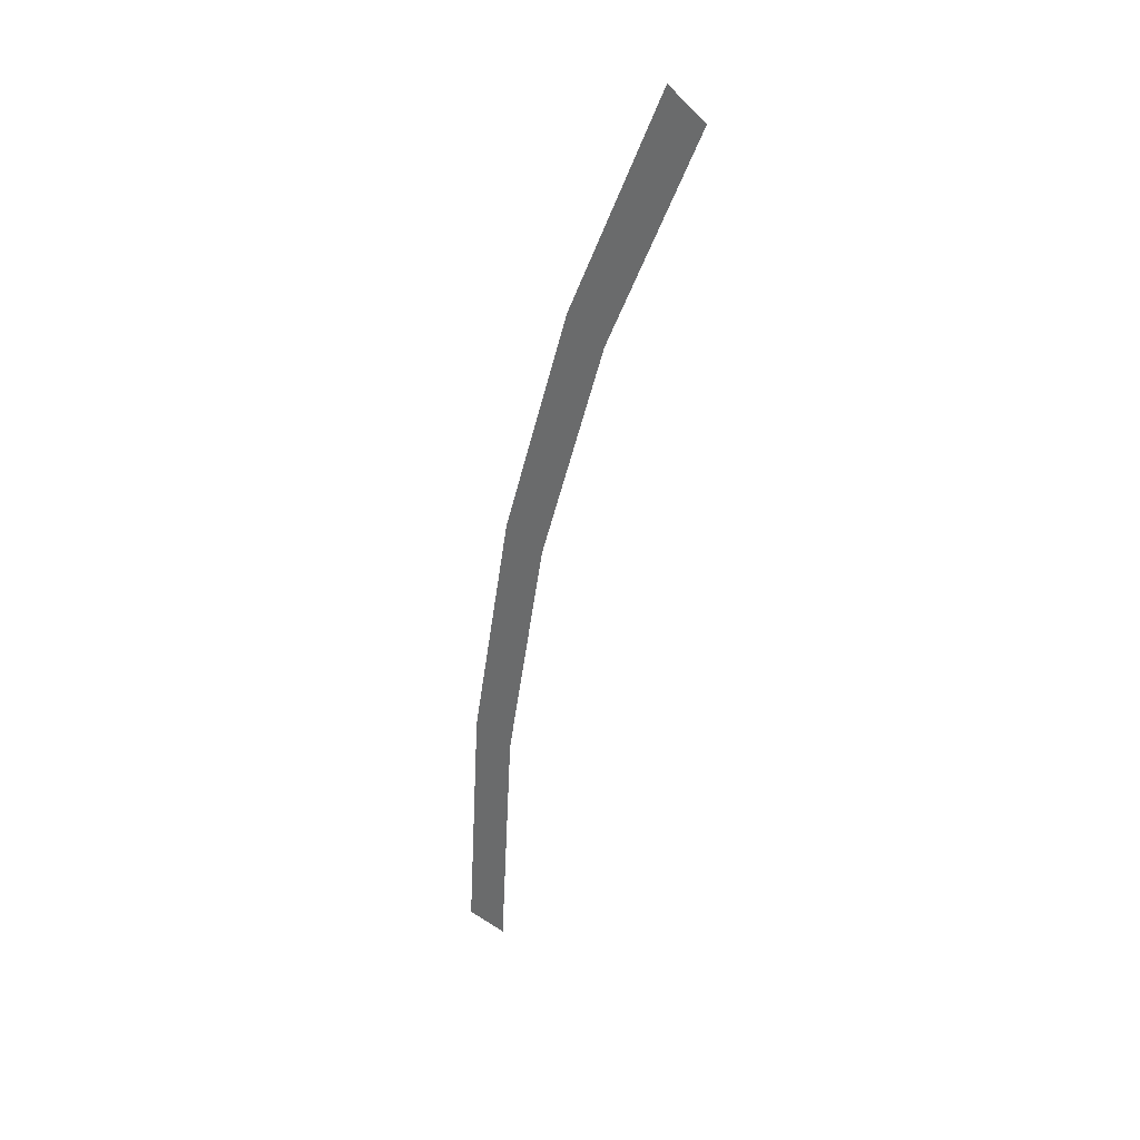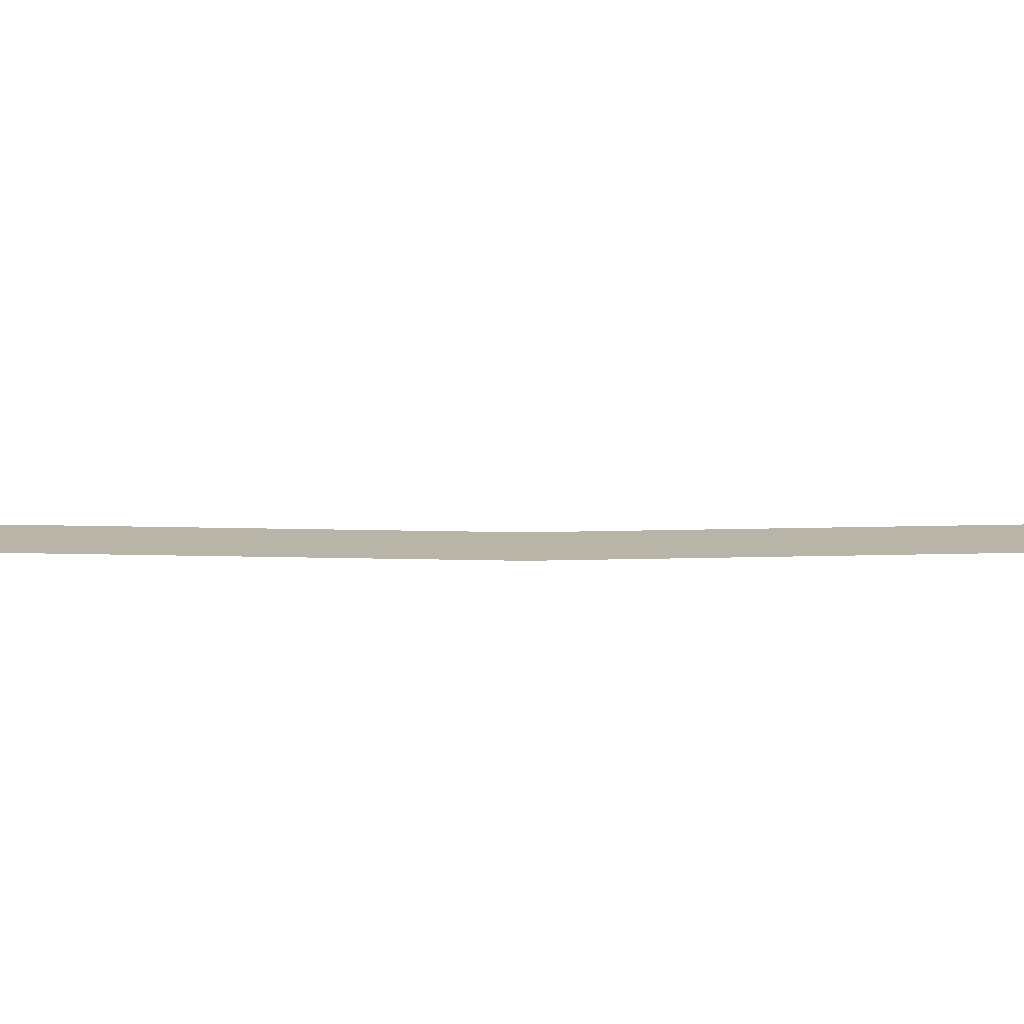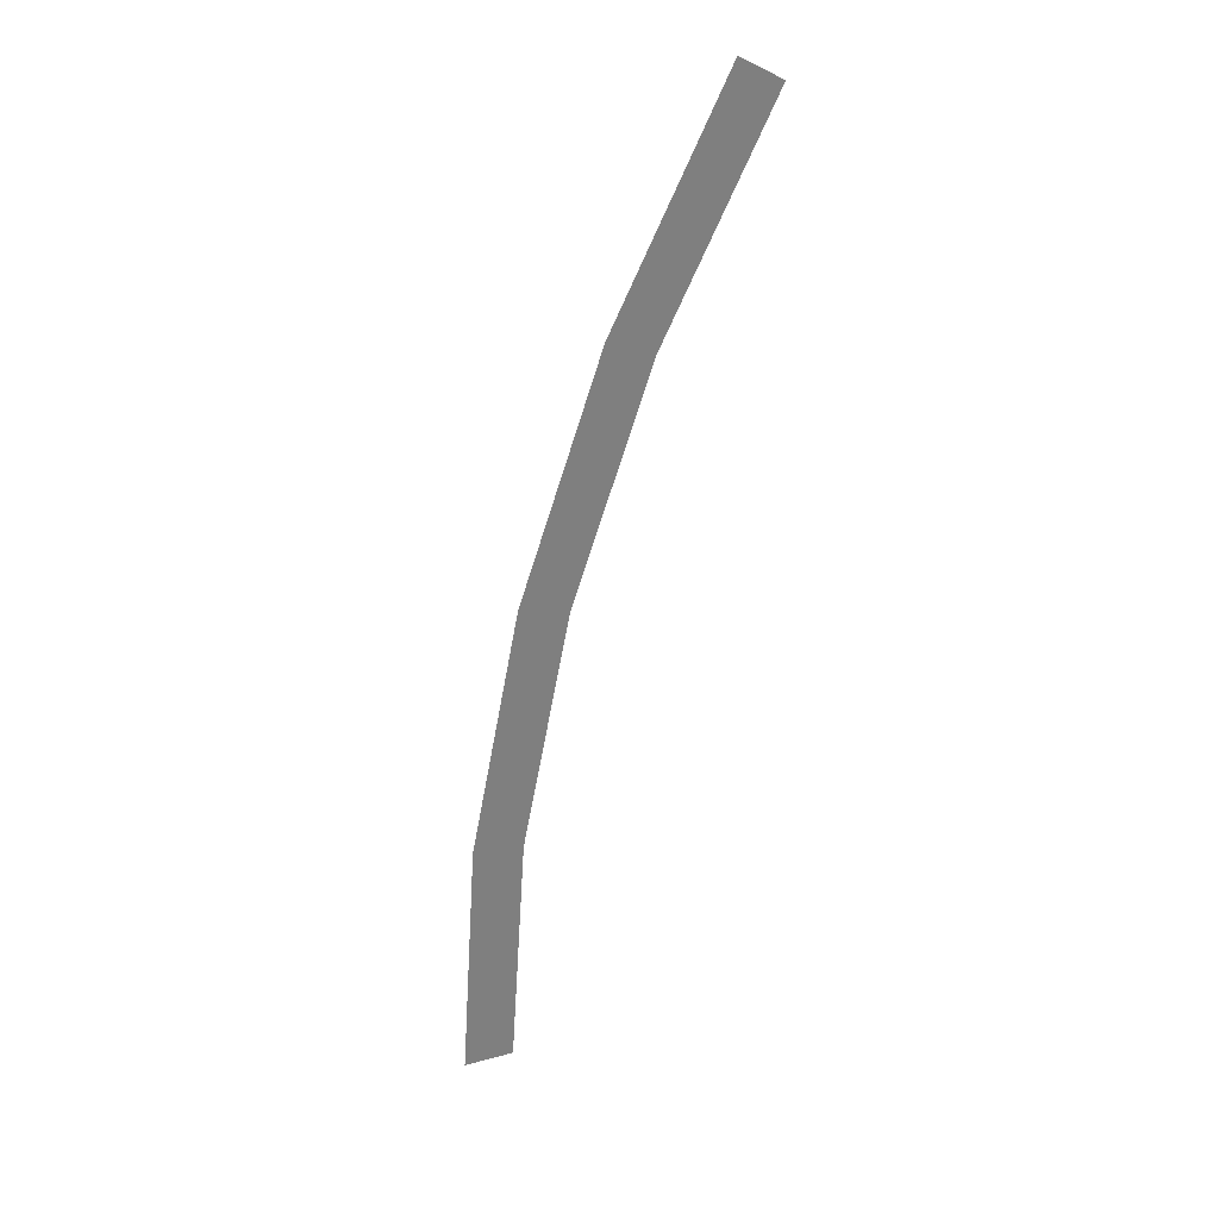
<metadata>
{"format":"obj","ext":"obj","renderer":"f3d","projection":"perspective","resolution":1024,"background":"white","views":[{"elev":28.4,"azim":-136.0,"up":"+Z"},{"elev":13.3,"azim":74.9,"up":"+Y"},{"elev":30.8,"azim":158.7,"up":"+Z"}]}
</metadata>
<code>
v 1.95 0 0
v 1.933 0 0.2545
v 1.884 0 0.248
v 1.9 0 0
v 1.933 0 0.2545
v 1.884 0 0.5047
v 1.835 0 0.4917
v 1.884 0 0.248
v 1.884 0 0.5047
v 1.802 0 0.7463
v 1.755 0 0.7271
v 1.835 0 0.4917
v 1.802 0 0.7463
v 1.689 0 0.975
v 1.645 0 0.95
v 1.755 0 0.7271
g mesh1630
f 1 2 3
f 3 4 1
f 5 6 7
f 7 8 5
f 9 10 11
f 11 12 9
f 13 14 15
f 15 16 13

</code>
